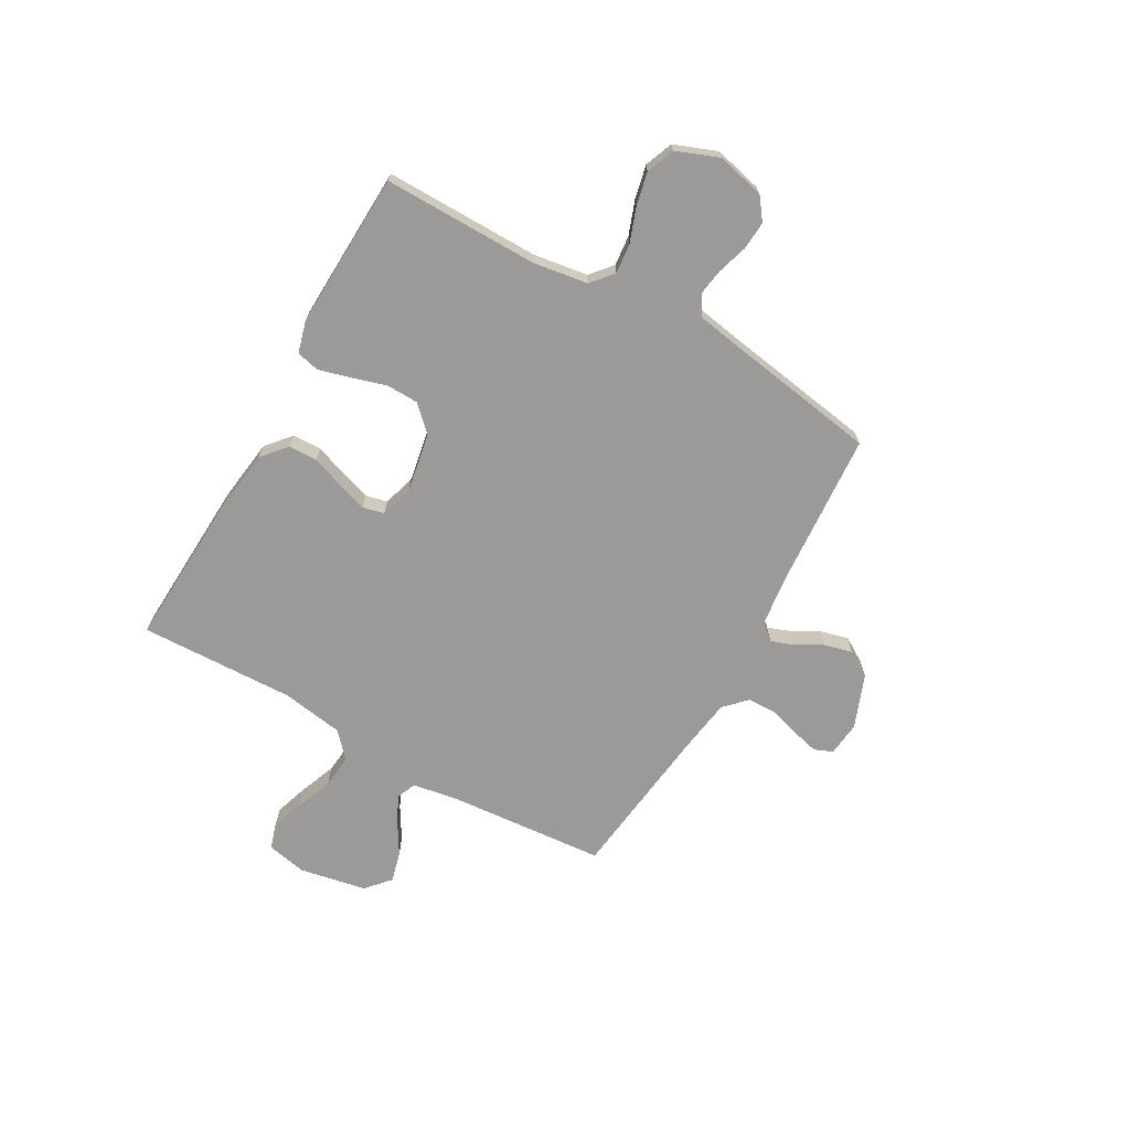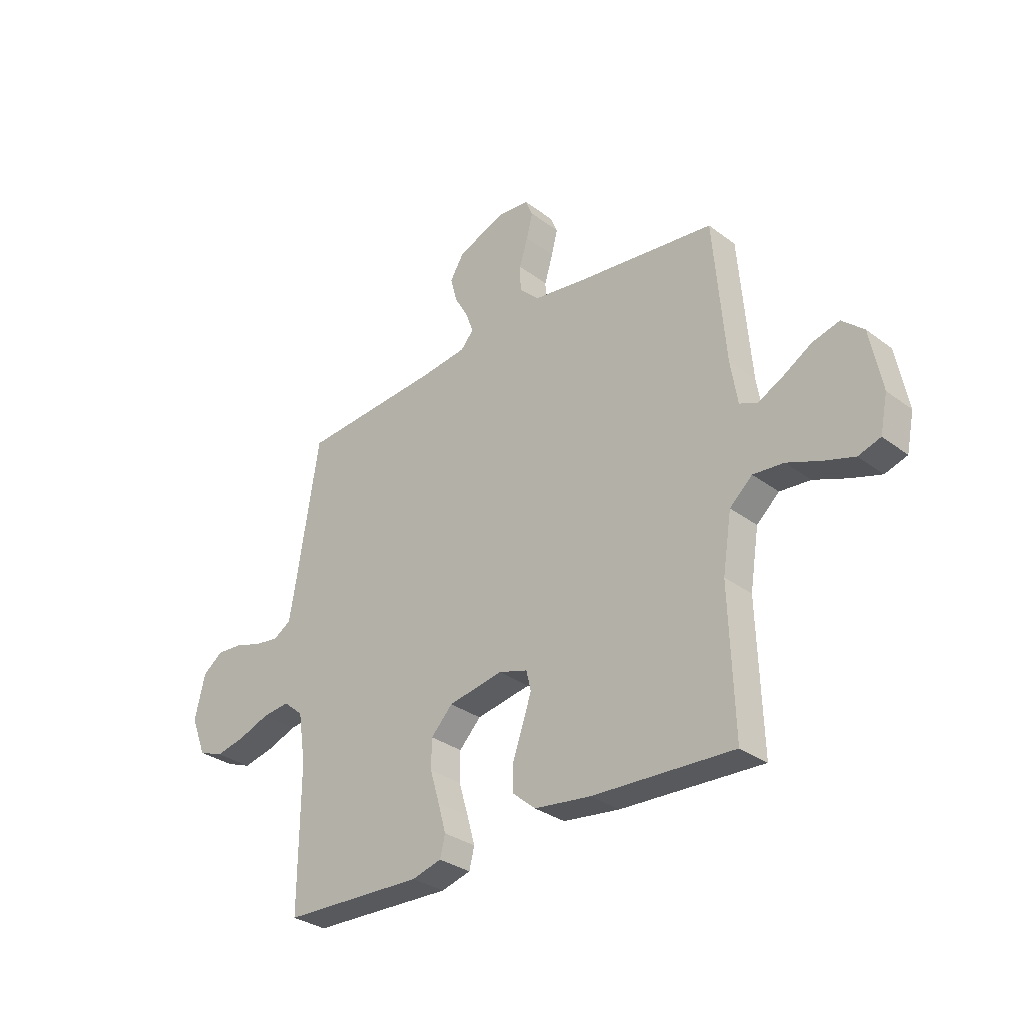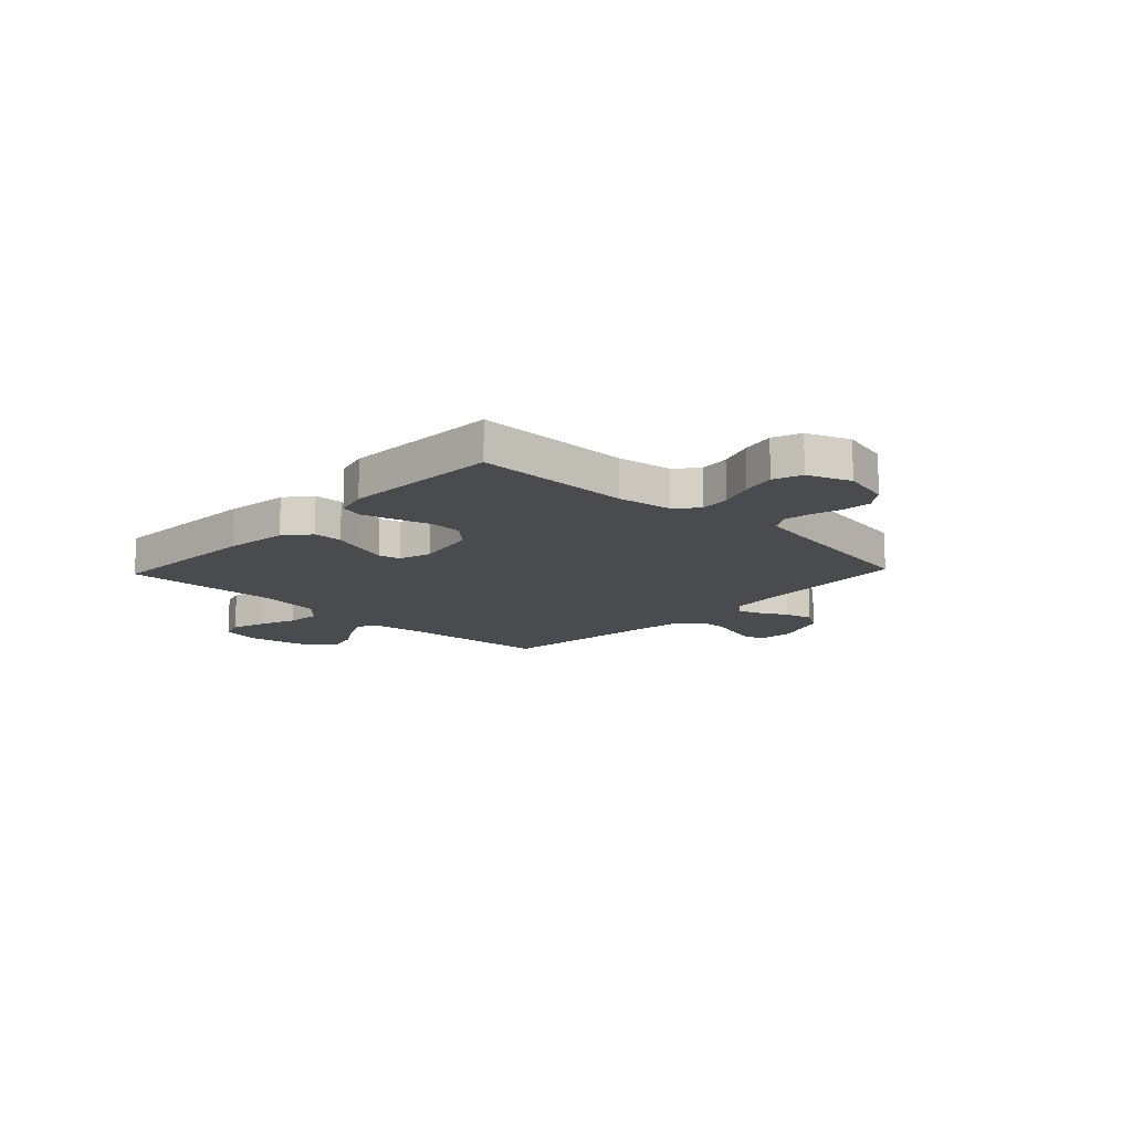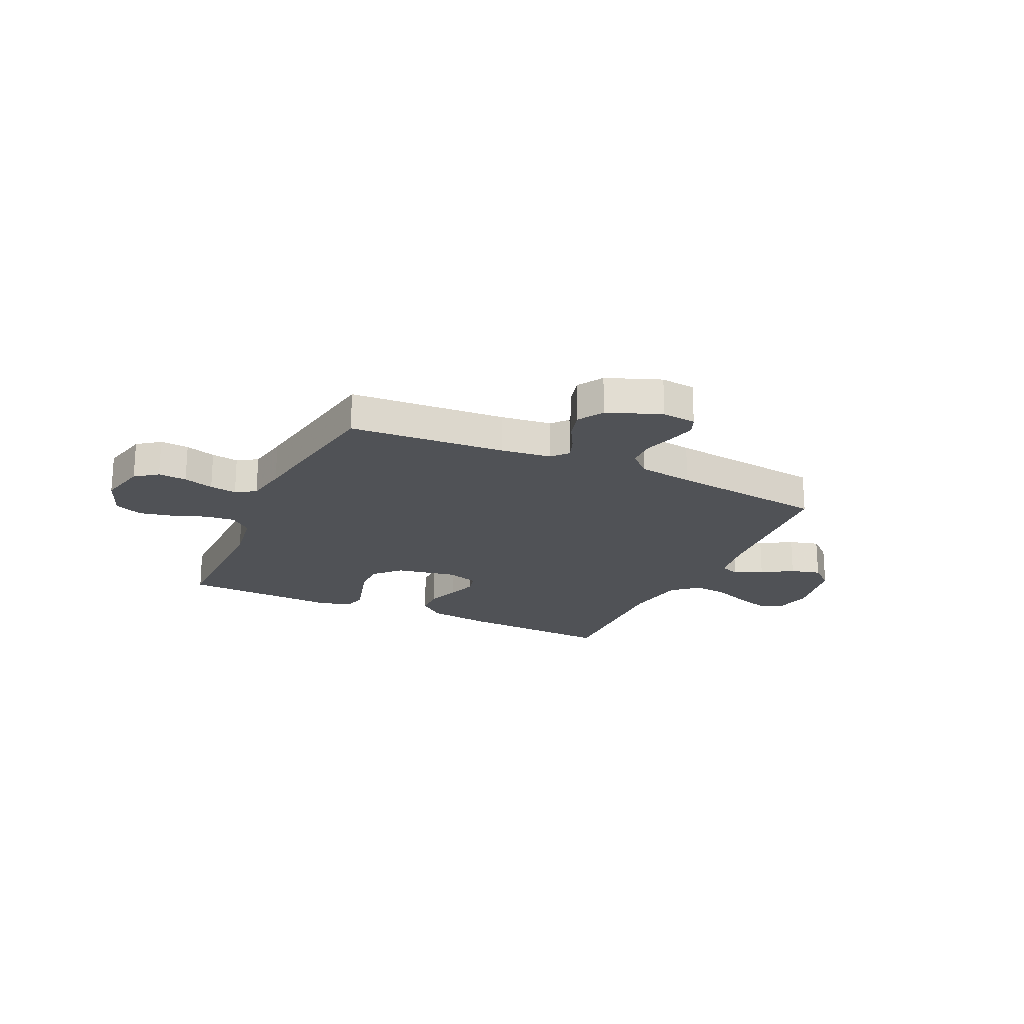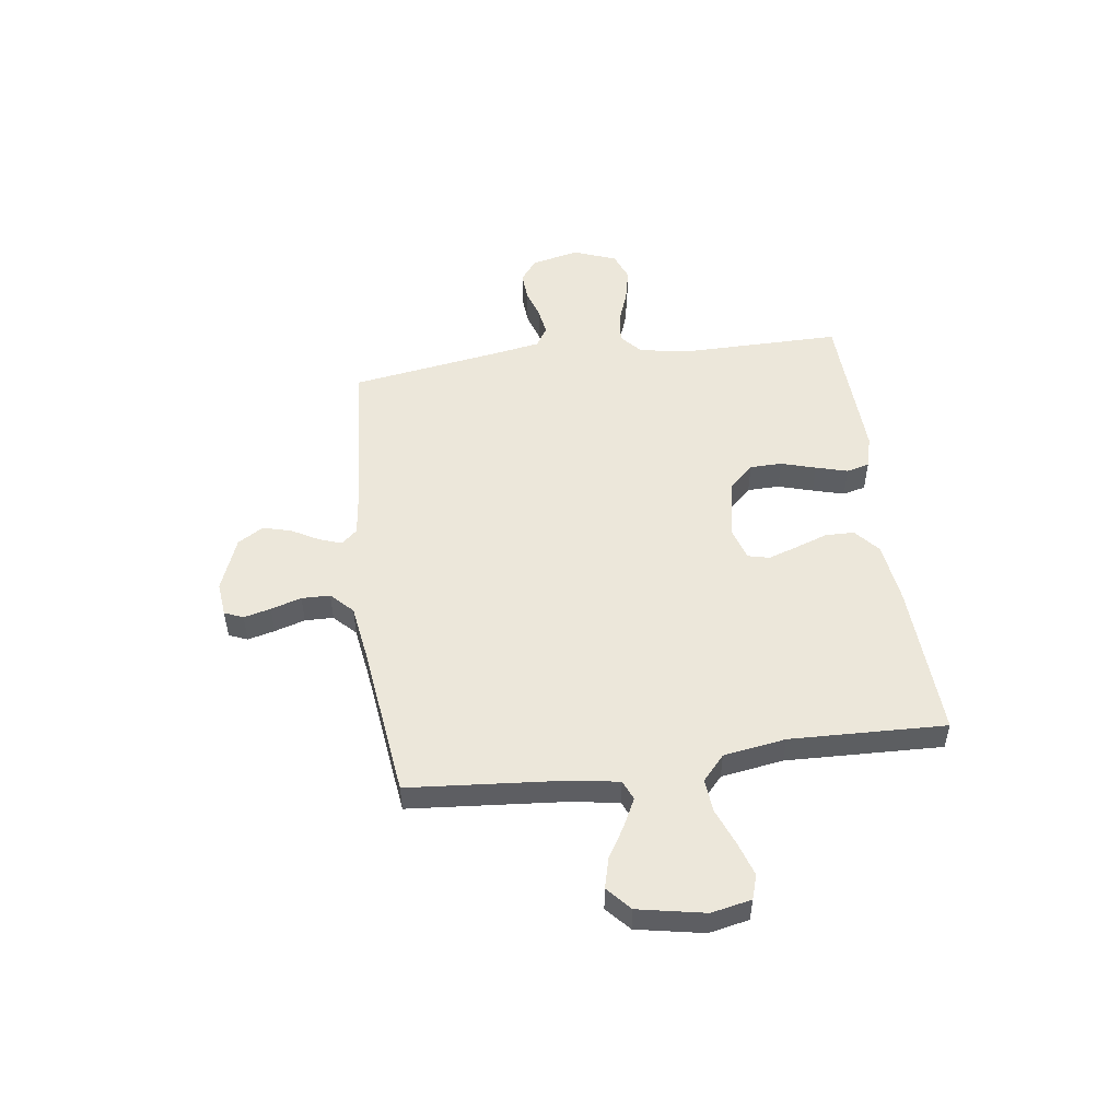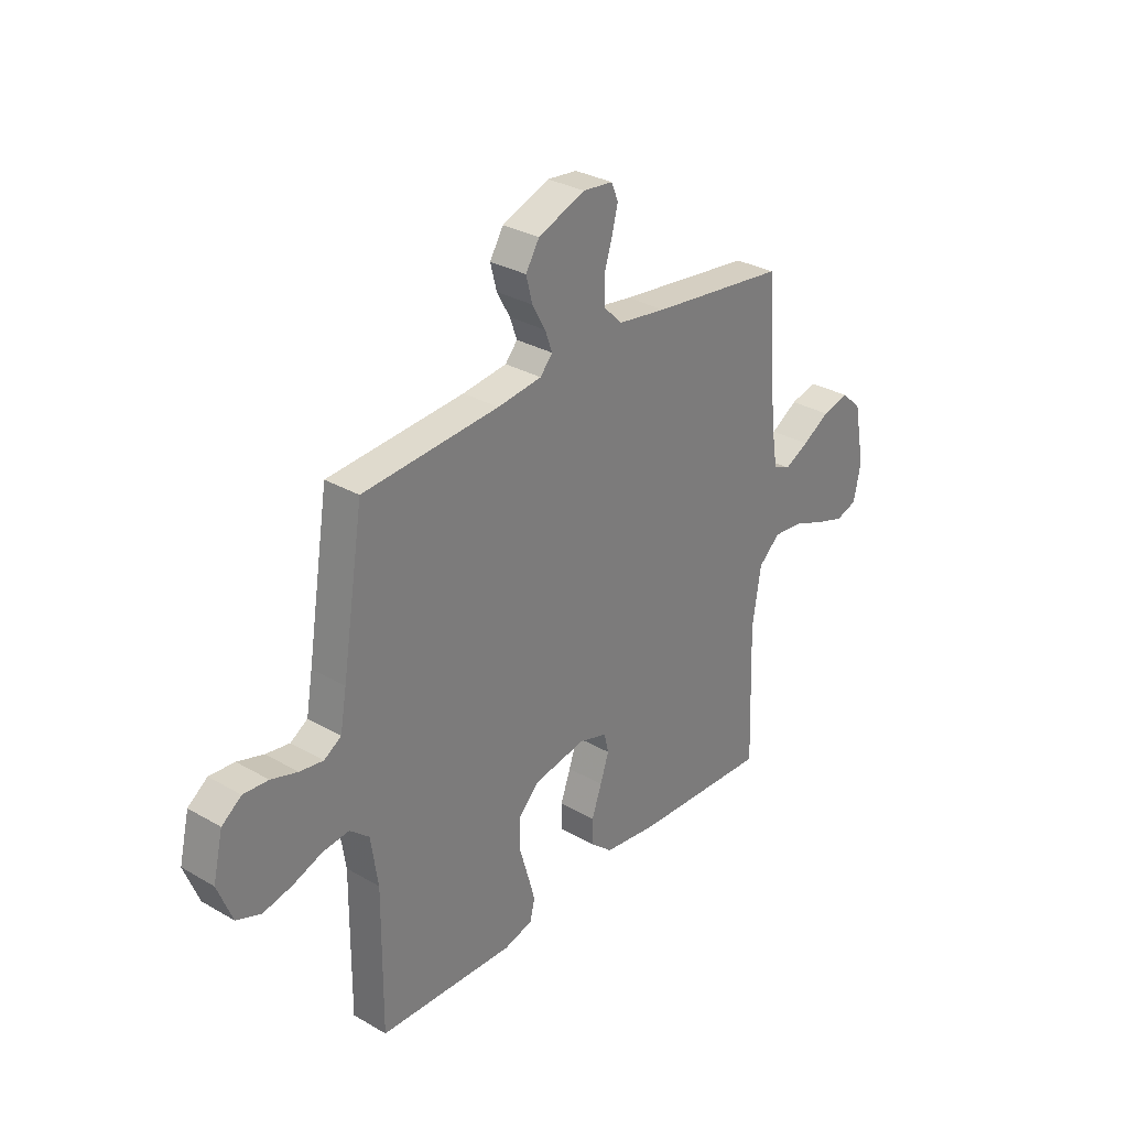
<metadata>
{"format":"obj","ext":"obj","renderer":"f3d","projection":"perspective","resolution":1024,"background":"white","views":[{"elev":-69.5,"azim":-119.5,"up":"+Y"},{"elev":-31.5,"azim":43.5,"up":"+Z"},{"elev":-14.1,"azim":-133.4,"up":"+Y"},{"elev":-20.9,"azim":-24.8,"up":"+Y"},{"elev":51.1,"azim":82.3,"up":"+Y"},{"elev":30.8,"azim":-50.3,"up":"+Z"}]}
</metadata>
<code>
v -0.5 0.07 0.5
v -0.2 0.07 0.521
v -0.102 0.07 0.533
v -0.075 0.07 0.564
v -0.091 0.07 0.608
v -0.12 0.07 0.66
v -0.134 0.07 0.714
v -0.104 0.07 0.763
v 0 0.07 0.803
v 0.066 0.07 0.796
v 0.081 0.07 0.76
v 0.068 0.07 0.708
v 0.05 0.07 0.649
v 0.051 0.07 0.594
v 0.093 0.07 0.553
v 0.2 0.07 0.537
v 0.5 0.07 0.5
v 0.525 0.07 0.2
v 0.54 0.07 0.108
v 0.578 0.07 0.092
v 0.632 0.07 0.119
v 0.692 0.07 0.155
v 0.75 0.07 0.17
v 0.796 0.07 0.129
v 0.821 0.07 0
v 0.805 0.07 -0.077
v 0.758 0.07 -0.092
v 0.693 0.07 -0.071
v 0.622 0.07 -0.043
v 0.557 0.07 -0.037
v 0.509 0.07 -0.08
v 0.49 0.07 -0.2
v 0.5 0.07 -0.5
v 0.2 0.07 -0.485
v 0.08 0.07 -0.469
v 0.032 0.07 -0.428
v 0.031 0.07 -0.372
v 0.053 0.07 -0.31
v 0.072 0.07 -0.253
v 0.062 0.07 -0.211
v 0 0.07 -0.192
v -0.116 0.07 -0.213
v -0.162 0.07 -0.261
v -0.163 0.07 -0.323
v -0.143 0.07 -0.39
v -0.126 0.07 -0.451
v -0.137 0.07 -0.495
v -0.2 0.07 -0.512
v -0.5 0.07 -0.5
v -0.498 0.07 -0.2
v -0.514 0.07 -0.095
v -0.556 0.07 -0.059
v -0.614 0.07 -0.065
v -0.68 0.07 -0.089
v -0.744 0.07 -0.103
v -0.798 0.07 -0.082
v -0.83 0.07 0
v -0.808 0.07 0.093
v -0.765 0.07 0.125
v -0.71 0.07 0.121
v -0.652 0.07 0.103
v -0.6 0.07 0.095
v -0.562 0.07 0.119
v -0.548 0.07 0.2
v -0.5 0 0.5
v -0.2 0 0.521
v -0.102 0 0.533
v -0.075 0 0.564
v -0.091 0 0.608
v -0.12 0 0.66
v -0.134 0 0.714
v -0.104 0 0.763
v 0 0 0.803
v 0.066 0 0.796
v 0.081 0 0.76
v 0.068 0 0.708
v 0.05 0 0.649
v 0.051 0 0.594
v 0.093 0 0.553
v 0.2 0 0.537
v 0.5 0 0.5
v 0.525 0 0.2
v 0.54 0 0.108
v 0.578 0 0.092
v 0.632 0 0.119
v 0.692 0 0.155
v 0.75 0 0.17
v 0.796 0 0.129
v 0.821 0 0
v 0.805 0 -0.077
v 0.758 0 -0.092
v 0.693 0 -0.071
v 0.622 0 -0.043
v 0.557 0 -0.037
v 0.509 0 -0.08
v 0.49 0 -0.2
v 0.5 0 -0.5
v 0.2 0 -0.485
v 0.08 0 -0.469
v 0.032 0 -0.428
v 0.031 0 -0.372
v 0.053 0 -0.31
v 0.072 0 -0.253
v 0.062 0 -0.211
v 0 0 -0.192
v -0.116 0 -0.213
v -0.162 0 -0.261
v -0.163 0 -0.323
v -0.143 0 -0.39
v -0.126 0 -0.451
v -0.137 0 -0.495
v -0.2 0 -0.512
v -0.5 0 -0.5
v -0.498 0 -0.2
v -0.514 0 -0.095
v -0.556 0 -0.059
v -0.614 0 -0.065
v -0.68 0 -0.089
v -0.744 0 -0.103
v -0.798 0 -0.082
v -0.83 0 0
v -0.808 0 0.093
v -0.765 0 0.125
v -0.71 0 0.121
v -0.652 0 0.103
v -0.6 0 0.095
v -0.562 0 0.119
v -0.548 0 0.2
f 59 60 61
f 58 59 61
f 57 58 61
f 56 57 61
f 55 56 61
f 54 55 61
f 53 54 61
f 52 53 61 62
f 51 52 62 63
f 48 49 50
f 47 48 50
f 46 47 50
f 45 46 50
f 44 45 50
f 43 44 50 51
f 51 63 64
f 43 51 64
f 42 43 64
f 36 37 38
f 35 36 38
f 34 35 38
f 33 34 38
f 32 33 38
f 31 32 38 39
f 30 31 39 40
f 27 28 29
f 26 27 29
f 25 26 29
f 24 25 29
f 23 24 29
f 22 23 29
f 21 22 29
f 20 21 29 30
f 30 40 41
f 20 30 41
f 19 20 41
f 16 17 18
f 41 42 64
f 19 41 64
f 18 19 64
f 16 18 64
f 15 16 64
f 11 12 13
f 10 11 13
f 9 10 13
f 8 9 13
f 7 8 13
f 6 7 13
f 5 6 13
f 64 1 2
f 64 2 3
f 14 15 64 3
f 4 5 13 14
f 3 4 14
f 125 124 123
f 125 123 122
f 125 122 121
f 125 121 120
f 125 120 119
f 125 119 118
f 125 118 117
f 126 125 117 116
f 127 126 116 115
f 114 113 112
f 114 112 111
f 114 111 110
f 114 110 109
f 114 109 108
f 115 114 108 107
f 128 127 115
f 128 115 107
f 128 107 106
f 102 101 100
f 102 100 99
f 102 99 98
f 102 98 97
f 102 97 96
f 103 102 96 95
f 104 103 95 94
f 93 92 91
f 93 91 90
f 93 90 89
f 93 89 88
f 93 88 87
f 93 87 86
f 93 86 85
f 94 93 85 84
f 105 104 94
f 105 94 84
f 105 84 83
f 82 81 80
f 128 106 105
f 128 105 83
f 128 83 82
f 128 82 80
f 128 80 79
f 77 76 75
f 77 75 74
f 77 74 73
f 77 73 72
f 77 72 71
f 77 71 70
f 77 70 69
f 66 65 128
f 67 66 128
f 67 128 79 78
f 78 77 69 68
f 78 68 67
f 1 65 66 2
f 2 66 67 3
f 3 67 68 4
f 4 68 69 5
f 5 69 70 6
f 6 70 71 7
f 7 71 72 8
f 8 72 73 9
f 9 73 74 10
f 10 74 75 11
f 11 75 76 12
f 12 76 77 13
f 13 77 78 14
f 14 78 79 15
f 15 79 80 16
f 16 80 81 17
f 17 81 82 18
f 18 82 83 19
f 19 83 84 20
f 20 84 85 21
f 21 85 86 22
f 22 86 87 23
f 23 87 88 24
f 24 88 89 25
f 25 89 90 26
f 26 90 91 27
f 27 91 92 28
f 28 92 93 29
f 29 93 94 30
f 30 94 95 31
f 31 95 96 32
f 32 96 97 33
f 33 97 98 34
f 34 98 99 35
f 35 99 100 36
f 36 100 101 37
f 37 101 102 38
f 38 102 103 39
f 39 103 104 40
f 40 104 105 41
f 41 105 106 42
f 42 106 107 43
f 43 107 108 44
f 44 108 109 45
f 45 109 110 46
f 46 110 111 47
f 47 111 112 48
f 48 112 113 49
f 49 113 114 50
f 50 114 115 51
f 51 115 116 52
f 52 116 117 53
f 53 117 118 54
f 54 118 119 55
f 55 119 120 56
f 56 120 121 57
f 57 121 122 58
f 58 122 123 59
f 59 123 124 60
f 60 124 125 61
f 61 125 126 62
f 62 126 127 63
f 63 127 128 64
f 64 128 65 1

</code>
